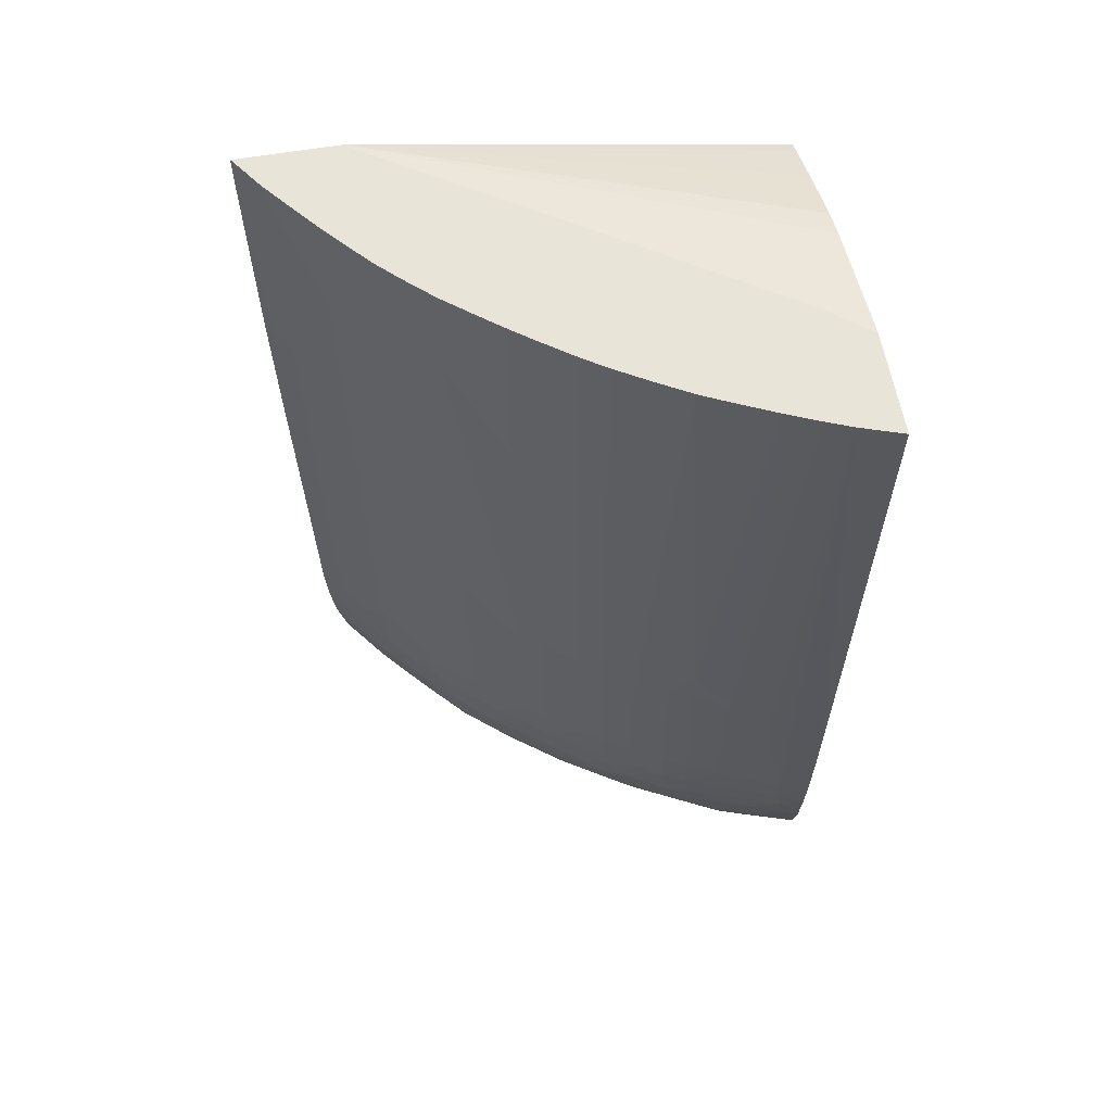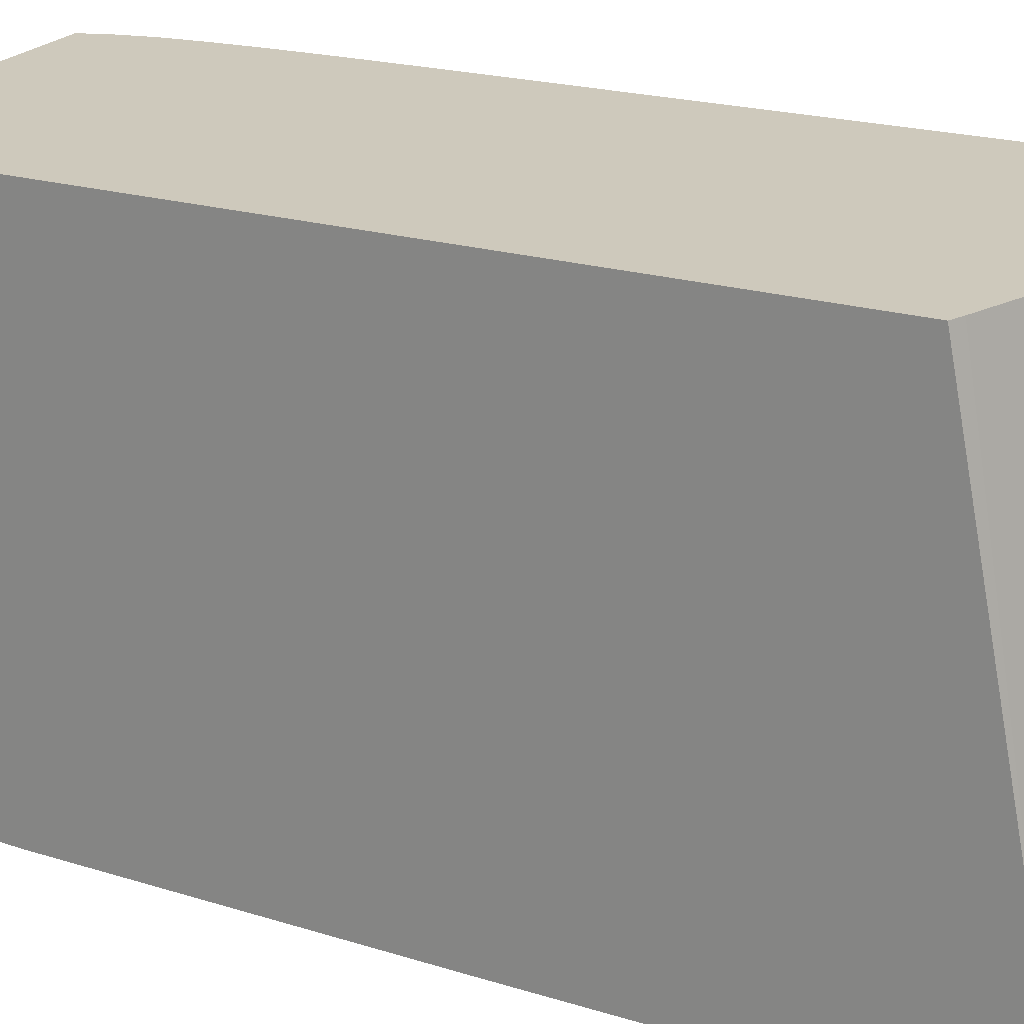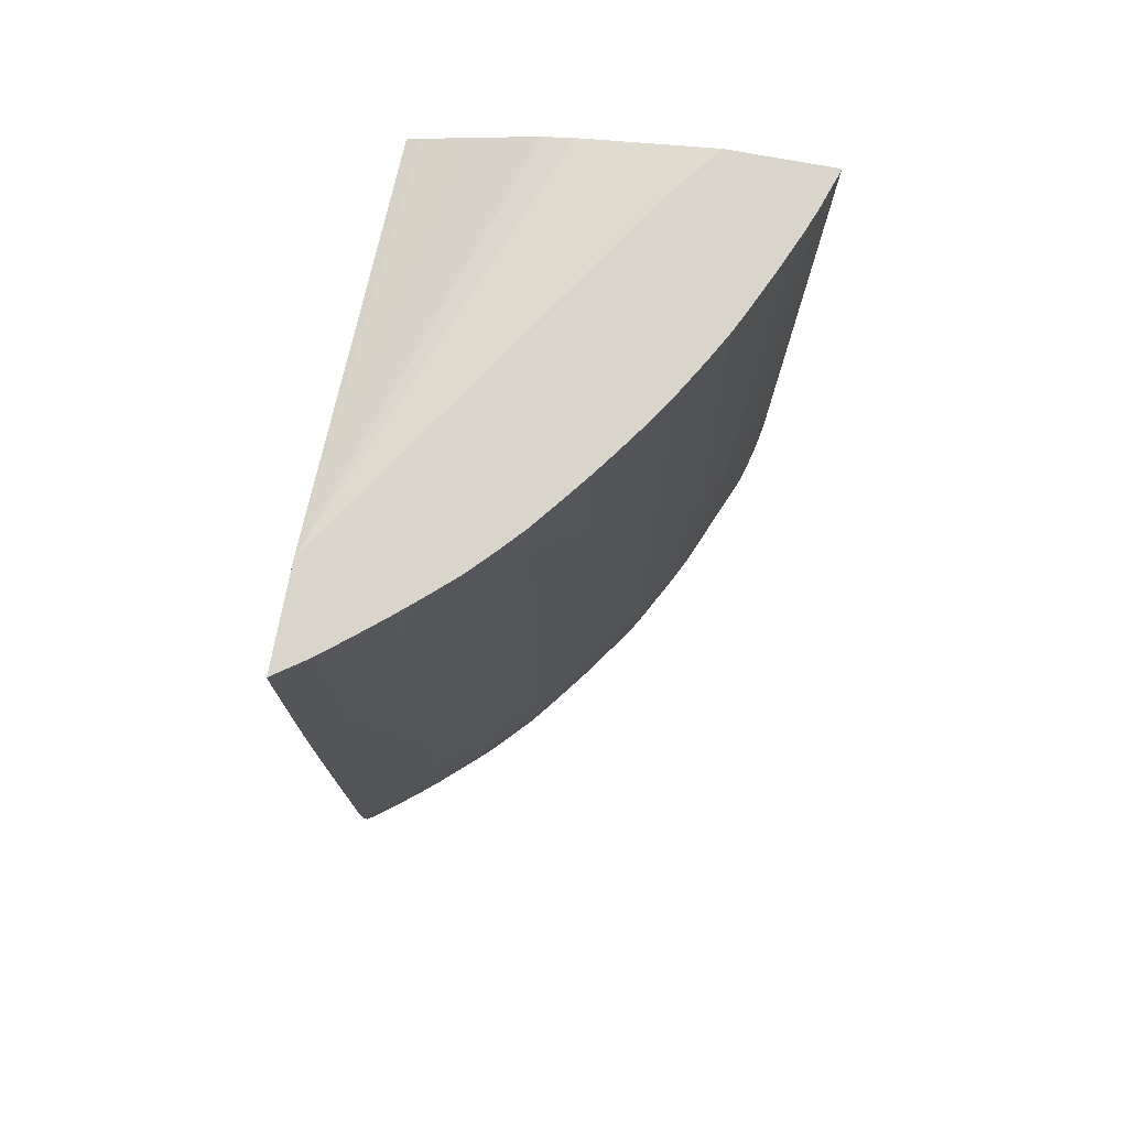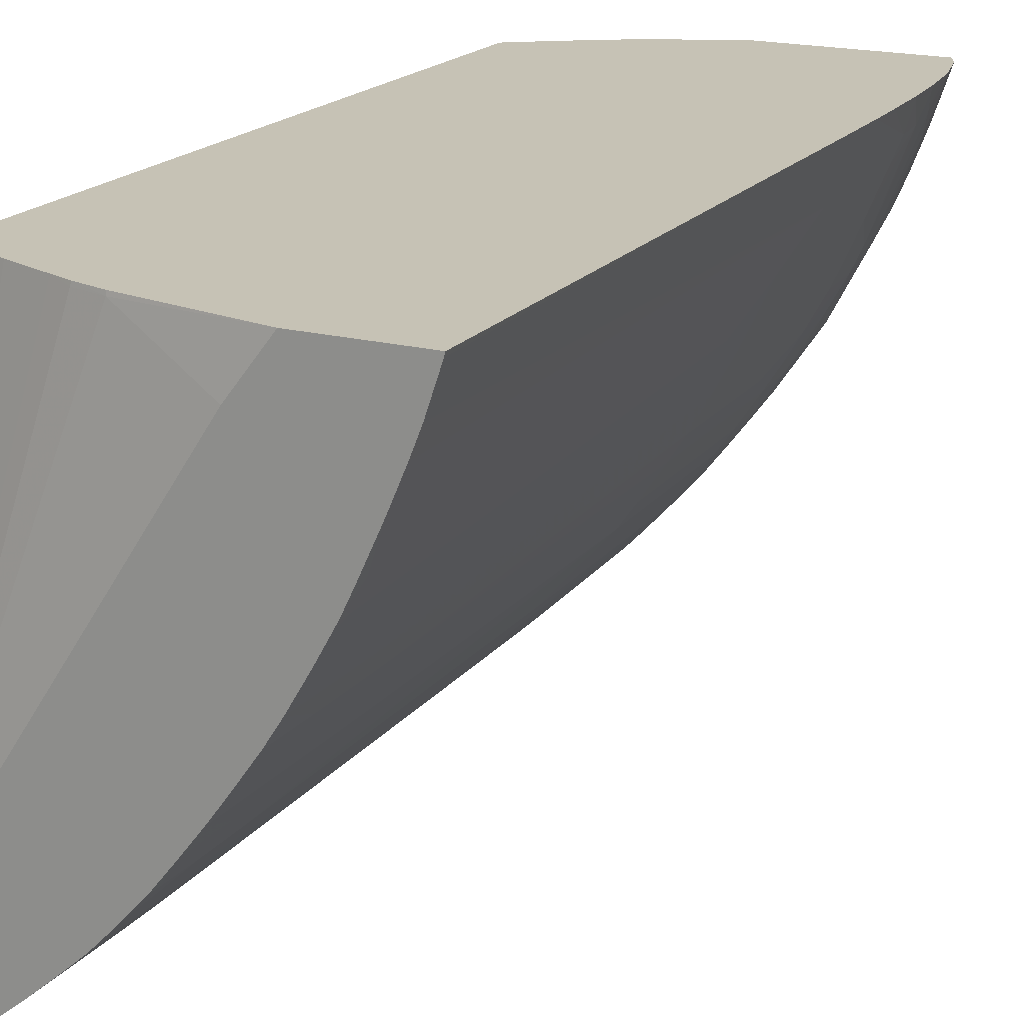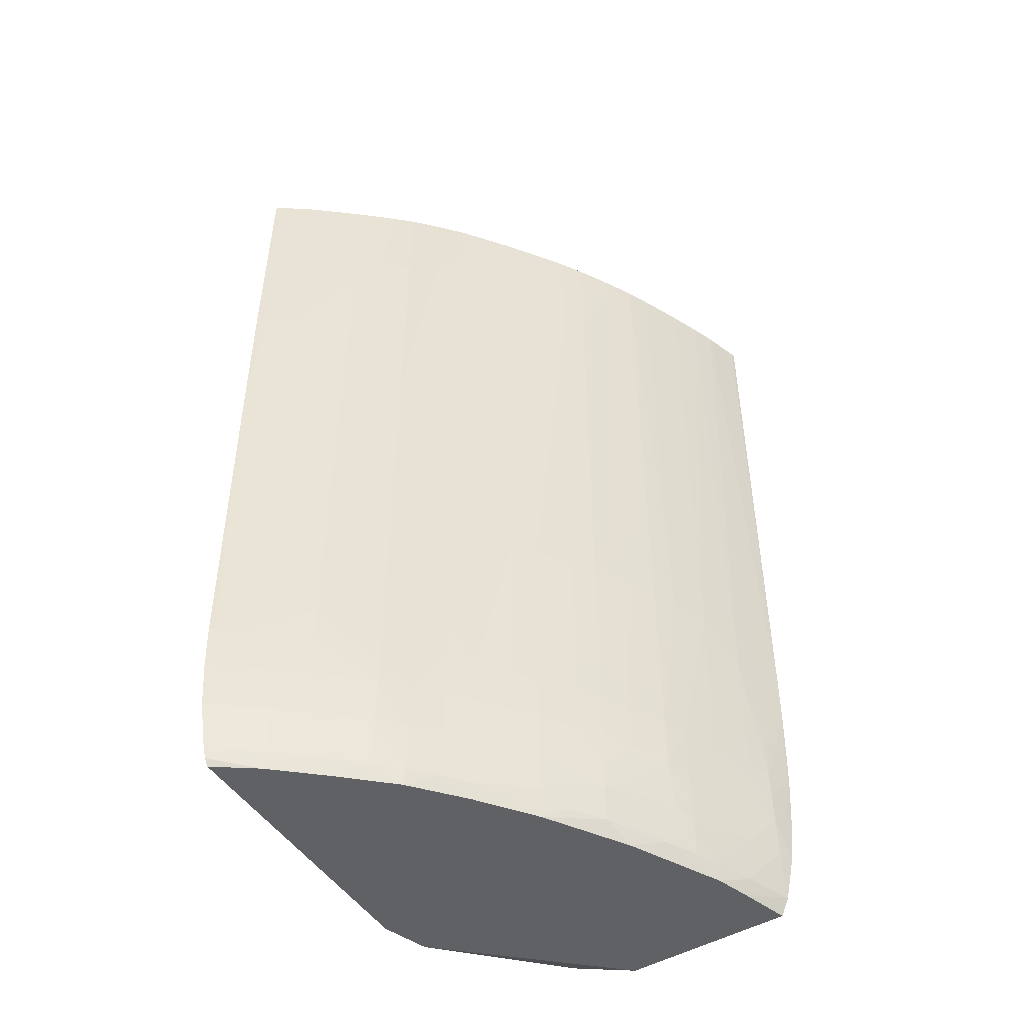
<metadata>
{"format":"obj","ext":"obj","renderer":"f3d","projection":"perspective","resolution":1024,"background":"white","views":[{"elev":60.7,"azim":80.1,"up":"+Z"},{"elev":22.5,"azim":-63.1,"up":"+Y"},{"elev":74.6,"azim":10.5,"up":"+Z"},{"elev":18.9,"azim":26.6,"up":"+Y"},{"elev":-49.3,"azim":32.4,"up":"+Z"}]}
</metadata>
<code>
v 0.02046 -0.0335 0.002039
v 0.02187 -0.03249 0.002661
v 0.02187 -0.03249 0.003215
v 0.02046 -0.03349 0.003215
v 0.02046 -0.03348 -0.007086
v 0.02088 -0.03318 -0.007086
v 0.02289 -0.03166 0.003215
v 0.02186 -0.03248 -0.007086
v 0.02406 -0.03074 -0.003187
v 0.02406 -0.03074 -0.001239
v 0.02046 -0.02933 0.003215
v 0.02046 -0.03341 -0.01293
v 0.02082 -0.03315 -0.01293
v 0.02321 -0.0314 0.003215
v 0.02398 -0.03067 -0.01293
v 0.02171 -0.03238 -0.02073
v 0.02289 -0.03144 -0.02073
v 0.0239 -0.0306 -0.02268
v 0.02391 -0.03062 -0.02073
v 0.02503 -0.02986 -0.001239
v 0.02495 -0.0298 -0.01293
v 0.02603 -0.02884 -0.01099
v 0.02532 -0.02959 0.003215
v 0.02501 -0.02987 0.003215
v 0.02403 -0.03072 0.003215
v 0.03054 -0.01394 0.003215
v 0.02679 -0.01206 0.002163
v 0.02554 -0.01206 0.001799
v 0.02474 -0.01191 0.001466
v 0.02289 -0.01191 0.0007428
v 0.02101 -0.01191 -2.137e-05
v 0.02046 -0.01195 -0.0002649
v 0.02046 -0.03315 -0.02852
v 0.02065 -0.03302 -0.02852
v 0.02165 -0.03232 -0.02658
v 0.02307 -0.0312 -0.02643
v 0.02387 -0.03058 -0.02568
v 0.02608 -0.02889 -0.001239
v 0.02609 -0.02889 0.003215
v 0.02601 -0.02883 -0.01293
v 0.02694 -0.02773 -0.01878
v 0.02701 -0.02779 -0.01099
v 0.02705 -0.02788 -0.001239
v 0.0321 -0.01191 0.003215
v 0.02679 -0.01191 0.002136
v 0.02557 -0.01191 0.001784
v 0.02047 -0.01191 -0.0002649
v 0.02046 -0.01191 -0.0002723
v 0.02046 -0.03314 -0.02878
v 0.02046 -0.03305 -0.03048
v 0.02057 -0.03297 -0.03048
v 0.02162 -0.0323 -0.02852
v 0.02385 -0.03056 -0.02698
v 0.02465 -0.02982 -0.02643
v 0.02596 -0.02877 -0.01878
v 0.02679 -0.02817 0.003215
v 0.02681 -0.02765 -0.02658
v 0.02774 -0.02665 -0.02658
v 0.02783 -0.02675 -0.01878
v 0.02795 -0.0269 -0.001239
v 0.02796 -0.02691 0.0007128
v 0.02707 -0.02787 0.003215
v 0.03637 -0.01191 0.003215
v 0.02046 -0.01191 -0.03088
v 0.02046 -0.03288 -0.03196
v 0.02155 -0.03224 -0.03048
v 0.02046 -0.03283 -0.03242
v 0.0214 -0.03214 -0.03242
v 0.02282 -0.03132 -0.02852
v 0.0238 -0.03052 -0.02852
v 0.02581 -0.02863 -0.02948
v 0.02584 -0.02865 -0.02818
v 0.02586 -0.02867 -0.02658
v 0.02771 -0.02662 -0.02852
v 0.02852 -0.02564 -0.02852
v 0.02959 -0.02456 -0.02073
v 0.02865 -0.0257 -0.02073
v 0.02967 -0.02467 -0.005135
v 0.0289 -0.0257 0.0007128
v 0.02894 -0.02565 0.003215
v 0.02796 -0.0269 0.002661
v 0.02968 -0.02468 -0.003187
v 0.02795 -0.0269 0.003215
v 0.03636 -0.01195 0.003215
v 0.03614 -0.01191 -0.02266
v 0.02057 -0.01191 -0.03098
v 0.02113 -0.01812 -0.03505
v 0.02046 -0.02003 -0.03505
v 0.02262 -0.03116 -0.03242
v 0.02275 -0.03127 -0.03048
v 0.02046 -0.03242 -0.03411
v 0.02232 -0.03091 -0.03438
v 0.02372 -0.03045 -0.03048
v 0.02481 -0.02948 -0.03048
v 0.02578 -0.02859 -0.03048
v 0.02657 -0.02785 -0.02871
v 0.02669 -0.02762 -0.03048
v 0.02767 -0.02656 -0.03048
v 0.02949 -0.02443 -0.02852
v 0.02845 -0.02559 -0.03048
v 0.03019 -0.02346 -0.02852
v 0.03028 -0.02359 -0.02073
v 0.03038 -0.02371 -0.003187
v 0.02968 -0.02469 0.003215
v 0.03036 -0.02377 0.003215
v 0.02984 -0.02449 0.003215
v 0.03633 -0.01206 0.003215
v 0.03565 -0.01328 -0.02268
v 0.03563 -0.0132 -0.02658
v 0.03611 -0.01191 -0.02462
v 0.0358 -0.01363 0.003215
v 0.02156 -0.01191 -0.03169
v 0.02781 -0.01191 -0.03505
v 0.02335 -0.01191 -0.03294
v 0.02453 -0.01191 -0.03362
v 0.0248 -0.01191 -0.03377
v 0.02046 -0.03198 -0.03505
v 0.02359 -0.03034 -0.03242
v 0.02089 -0.03198 -0.03447
v 0.02046 -0.03218 -0.03477
v 0.02215 -0.03077 -0.03505
v 0.02329 -0.03008 -0.03438
v 0.02467 -0.02936 -0.03242
v 0.02565 -0.02847 -0.03242
v 0.02658 -0.0275 -0.03242
v 0.02756 -0.02643 -0.03242
v 0.02942 -0.02435 -0.03048
v 0.03014 -0.02338 -0.03048
v 0.03116 -0.02202 -0.02852
v 0.03119 -0.02206 -0.02658
v 0.03125 -0.02216 -0.02073
v 0.03136 -0.02231 -0.003187
v 0.03137 -0.02234 -0.001239
v 0.03137 -0.02234 0.0007128
v 0.03108 -0.02276 0.003215
v 0.03529 -0.01425 -0.02268
v 0.03561 -0.01316 -0.02852
v 0.03602 -0.01206 -0.02658
v 0.03606 -0.01191 -0.02658
v 0.03552 -0.01432 0.003215
v 0.03486 -0.01191 -0.03505
v 0.02088 -0.03168 -0.03505
v 0.02421 -0.02895 -0.03505
v 0.02437 -0.0291 -0.03438
v 0.02535 -0.02822 -0.03438
v 0.02636 -0.02724 -0.03438
v 0.02733 -0.02613 -0.03438
v 0.02832 -0.02545 -0.03242
v 0.0293 -0.02418 -0.03242
v 0.03003 -0.0232 -0.03242
v 0.03112 -0.02193 -0.03048
v 0.0311 -0.02164 -0.03236
v 0.0318 -0.02105 -0.02852
v 0.03182 -0.02108 -0.02658
v 0.03188 -0.02118 -0.02073
v 0.03199 -0.02136 -0.001239
v 0.03199 -0.02137 0.0007128
v 0.032 -0.02137 0.003215
v 0.03137 -0.02235 0.003215
v 0.0346 -0.01596 -0.02073
v 0.03456 -0.01596 -0.02268
v 0.03443 -0.01596 -0.02852
v 0.03523 -0.01417 -0.02658
v 0.03541 -0.0146 0.003215
v 0.03521 -0.01413 -0.02852
v 0.03558 -0.01308 -0.02972
v 0.03595 -0.01206 -0.02852
v 0.03599 -0.01191 -0.02852
v 0.03421 -0.01401 -0.03505
v 0.03519 -0.01191 -0.03432
v 0.02621 -0.02709 -0.03505
v 0.02809 -0.02515 -0.03438
v 0.02796 -0.02499 -0.03505
v 0.02986 -0.02298 -0.03385
v 0.03161 -0.02074 -0.03297
v 0.03174 -0.02095 -0.03048
v 0.03169 -0.02088 -0.03167
v 0.03251 -0.01986 -0.02852
v 0.03241 -0.01986 -0.03048
v 0.03265 -0.01986 -0.02073
v 0.03289 -0.01986 0.002661
v 0.03264 -0.02029 0.003215
v 0.03391 -0.01751 -0.01878
v 0.03389 -0.01749 -0.02073
v 0.03381 -0.01737 -0.02852
v 0.03482 -0.01596 0.003215
v 0.03376 -0.01727 -0.03048
v 0.03431 -0.01596 -0.03048
v 0.0352 -0.01385 -0.03041
v 0.03552 -0.0129 -0.03102
v 0.03578 -0.01218 -0.03041
v 0.03585 -0.01191 -0.03042
v 0.03376 -0.01535 -0.03505
v 0.03518 -0.01198 -0.0343
v 0.03522 -0.01191 -0.03423
v 0.02957 -0.02281 -0.03505
v 0.02915 -0.02368 -0.03445
v 0.02974 -0.02258 -0.03505
v 0.0304 -0.02194 -0.03445
v 0.03143 -0.0204 -0.03438
v 0.03196 -0.01943 -0.03438
v 0.03277 -0.01791 -0.03438
v 0.03325 -0.01781 -0.0325
v 0.03212 -0.02 -0.03236
v 0.03335 -0.01834 -0.02852
v 0.03331 -0.01824 -0.03048
v 0.0334 -0.01847 -0.02073
v 0.03353 -0.01872 0.002661
v 0.03335 -0.01904 0.003215
v 0.0329 -0.01986 0.003215
v 0.034 -0.01774 0.002661
v 0.03367 -0.01844 0.003215
v 0.034 -0.01774 0.003215
v 0.03368 -0.01709 -0.0319
v 0.03488 -0.01401 -0.03242
v 0.03542 -0.01259 -0.03242
v 0.03563 -0.01191 -0.03242
v 0.03576 -0.01191 -0.03136
v 0.03583 -0.01191 -0.03067
v 0.03182 -0.0192 -0.03505
v 0.03447 -0.01401 -0.03438
v 0.03386 -0.01558 -0.03438
v 0.03345 -0.01655 -0.03438
v 0.03358 -0.01686 -0.0332
v 0.03353 -0.01872 0.003215
v 0.034 -0.01611 -0.0325
f 1 2 3
f 1 3 4
f 1 4 11
f 1 11 32
f 1 32 48
f 1 48 64
f 1 64 88
f 1 88 117
f 1 117 120
f 1 120 91
f 1 91 67
f 1 67 65
f 1 65 50
f 1 50 49
f 1 49 33
f 1 33 12
f 1 12 5
f 1 5 6
f 1 6 2
f 2 7 3
f 2 6 8
f 2 8 9
f 2 9 10
f 2 10 7
f 3 7 14
f 3 14 25
f 3 25 24
f 3 24 23
f 3 23 39
f 3 39 56
f 3 56 62
f 3 62 83
f 3 83 80
f 3 80 104
f 3 104 106
f 3 106 105
f 3 105 135
f 3 135 159
f 3 159 158
f 3 158 182
f 3 182 210
f 3 210 209
f 3 209 225
f 3 225 212
f 3 212 213
f 3 213 186
f 3 186 164
f 3 164 140
f 3 140 111
f 3 111 107
f 3 107 84
f 3 84 63
f 3 63 44
f 3 44 26
f 3 26 11
f 3 11 4
f 5 12 6
f 6 12 13
f 6 13 8
f 7 10 14
f 8 15 9
f 8 13 16
f 8 16 17
f 8 17 18
f 8 18 19
f 8 19 15
f 9 20 10
f 9 15 21
f 9 21 22
f 9 22 20
f 10 20 23
f 10 23 24
f 10 24 25
f 10 25 14
f 11 26 27
f 11 27 28
f 11 28 29
f 11 29 30
f 11 30 31
f 11 31 32
f 12 33 34
f 12 34 13
f 13 34 16
f 15 19 21
f 16 34 35
f 16 35 36
f 16 36 17
f 17 36 37
f 17 37 18
f 18 37 21
f 18 21 19
f 20 22 38
f 20 38 39
f 20 39 23
f 21 40 22
f 21 37 40
f 22 40 41
f 22 41 42
f 22 42 43
f 22 43 38
f 26 44 27
f 27 45 46
f 27 46 28
f 27 44 45
f 28 46 29
f 29 46 45
f 29 45 44
f 29 44 63
f 29 63 85
f 29 85 110
f 29 110 139
f 29 139 168
f 29 168 192
f 29 192 219
f 29 219 218
f 29 218 217
f 29 217 195
f 29 195 170
f 29 170 141
f 29 141 113
f 29 113 116
f 29 116 115
f 29 115 114
f 29 114 112
f 29 112 86
f 29 86 64
f 29 64 48
f 29 48 47
f 29 47 31
f 29 31 30
f 31 47 32
f 32 47 48
f 33 49 34
f 34 49 50
f 34 50 51
f 34 51 52
f 34 52 35
f 35 52 36
f 36 52 53
f 36 53 37
f 37 53 54
f 37 54 55
f 37 55 40
f 38 43 56
f 38 56 39
f 40 55 41
f 41 55 57
f 41 57 58
f 41 58 59
f 41 59 42
f 42 60 43
f 42 59 60
f 43 60 61
f 43 61 62
f 43 62 56
f 50 65 51
f 51 66 52
f 51 65 67
f 51 67 68
f 51 68 66
f 52 69 53
f 52 66 69
f 53 69 70
f 53 70 71
f 53 71 72
f 53 72 54
f 54 72 73
f 54 73 55
f 55 73 57
f 57 73 72
f 57 72 74
f 57 74 58
f 58 74 75
f 58 75 76
f 58 76 77
f 58 77 59
f 59 77 76
f 59 76 60
f 60 78 61
f 60 76 78
f 61 79 80
f 61 80 81
f 61 81 62
f 61 78 82
f 61 82 79
f 62 81 83
f 63 84 85
f 64 86 87
f 64 87 88
f 66 89 90
f 66 90 69
f 66 68 89
f 67 91 68
f 68 91 92
f 68 92 89
f 69 90 70
f 70 90 93
f 70 93 94
f 70 94 95
f 70 95 71
f 71 74 96
f 71 96 72
f 71 95 97
f 71 97 74
f 72 96 74
f 74 97 98
f 74 98 75
f 75 99 76
f 75 98 100
f 75 100 99
f 76 99 101
f 76 101 102
f 76 102 103
f 76 103 78
f 78 103 82
f 79 104 80
f 79 82 104
f 80 83 81
f 82 103 105
f 82 105 106
f 82 106 104
f 84 107 85
f 85 108 109
f 85 109 110
f 85 107 111
f 85 111 108
f 86 112 87
f 87 113 141
f 87 141 169
f 87 169 193
f 87 193 220
f 87 220 198
f 87 198 196
f 87 196 173
f 87 173 171
f 87 171 143
f 87 143 121
f 87 121 142
f 87 142 117
f 87 117 88
f 87 112 114
f 87 114 115
f 87 115 116
f 87 116 113
f 89 118 93
f 89 93 90
f 89 92 118
f 91 119 92
f 91 120 119
f 92 119 121
f 92 121 122
f 92 122 118
f 93 118 94
f 94 118 123
f 94 123 95
f 95 123 124
f 95 124 125
f 95 125 97
f 97 125 98
f 98 125 126
f 98 126 100
f 99 100 127
f 99 127 128
f 99 128 101
f 100 126 127
f 101 129 130
f 101 130 131
f 101 131 102
f 101 128 129
f 102 131 132
f 102 132 133
f 102 133 103
f 103 133 134
f 103 134 105
f 105 134 135
f 108 136 109
f 108 111 136
f 109 137 110
f 109 136 137
f 110 137 138
f 110 138 139
f 111 140 136
f 117 142 120
f 118 122 123
f 119 120 121
f 120 142 121
f 121 143 122
f 122 144 123
f 122 143 144
f 123 144 145
f 123 145 124
f 124 145 146
f 124 146 125
f 125 146 126
f 126 146 147
f 126 147 148
f 126 148 127
f 127 148 149
f 127 149 150
f 127 150 128
f 128 151 129
f 128 150 152
f 128 152 151
f 129 153 130
f 129 151 153
f 130 153 154
f 130 154 131
f 131 154 155
f 131 155 132
f 132 156 133
f 132 155 156
f 133 156 157
f 133 157 134
f 134 157 158
f 134 158 159
f 134 159 135
f 136 160 161
f 136 161 162
f 136 162 163
f 136 163 137
f 136 140 164
f 136 164 160
f 137 163 165
f 137 165 166
f 137 166 167
f 137 167 138
f 138 167 139
f 139 167 168
f 141 170 169
f 143 171 145
f 143 145 144
f 145 171 146
f 146 171 147
f 147 172 148
f 147 171 173
f 147 173 172
f 148 172 149
f 149 172 174
f 149 174 150
f 150 174 175
f 150 175 152
f 151 176 153
f 151 152 177
f 151 177 176
f 152 175 177
f 153 178 154
f 153 176 179
f 153 179 178
f 154 178 155
f 155 178 180
f 155 180 156
f 156 181 157
f 156 180 181
f 157 181 182
f 157 182 158
f 160 183 184
f 160 184 185
f 160 185 161
f 160 164 186
f 160 186 183
f 161 185 162
f 162 166 165
f 162 165 163
f 162 185 187
f 162 187 166
f 166 188 189
f 166 189 190
f 166 190 191
f 166 191 167
f 166 187 188
f 167 191 168
f 168 191 192
f 169 170 194
f 169 194 193
f 170 195 194
f 172 173 196
f 172 196 197
f 172 197 174
f 174 197 196
f 174 196 198
f 174 198 199
f 174 199 175
f 175 199 200
f 175 200 201
f 175 201 202
f 175 202 203
f 175 203 204
f 175 204 177
f 176 177 179
f 177 204 179
f 178 205 180
f 178 179 206
f 178 206 205
f 179 204 206
f 180 205 207
f 180 207 208
f 180 208 181
f 181 208 209
f 181 209 210
f 181 210 182
f 183 207 184
f 183 186 211
f 183 211 212
f 183 212 208
f 183 208 207
f 184 207 205
f 184 205 185
f 185 205 206
f 185 206 187
f 186 213 211
f 187 206 214
f 187 214 188
f 188 214 190
f 188 190 189
f 190 214 215
f 190 215 216
f 190 216 217
f 190 217 218
f 190 218 219
f 190 219 191
f 191 219 192
f 193 194 221
f 193 221 222
f 193 222 223
f 193 223 202
f 193 202 220
f 194 195 221
f 195 217 216
f 195 216 221
f 198 220 200
f 198 200 199
f 200 220 201
f 201 220 202
f 202 223 224
f 202 224 203
f 203 224 214
f 203 214 206
f 203 206 204
f 208 212 225
f 208 225 209
f 211 213 212
f 214 224 226
f 214 226 215
f 215 226 224
f 215 224 222
f 215 222 221
f 215 221 216
f 222 224 223

</code>
